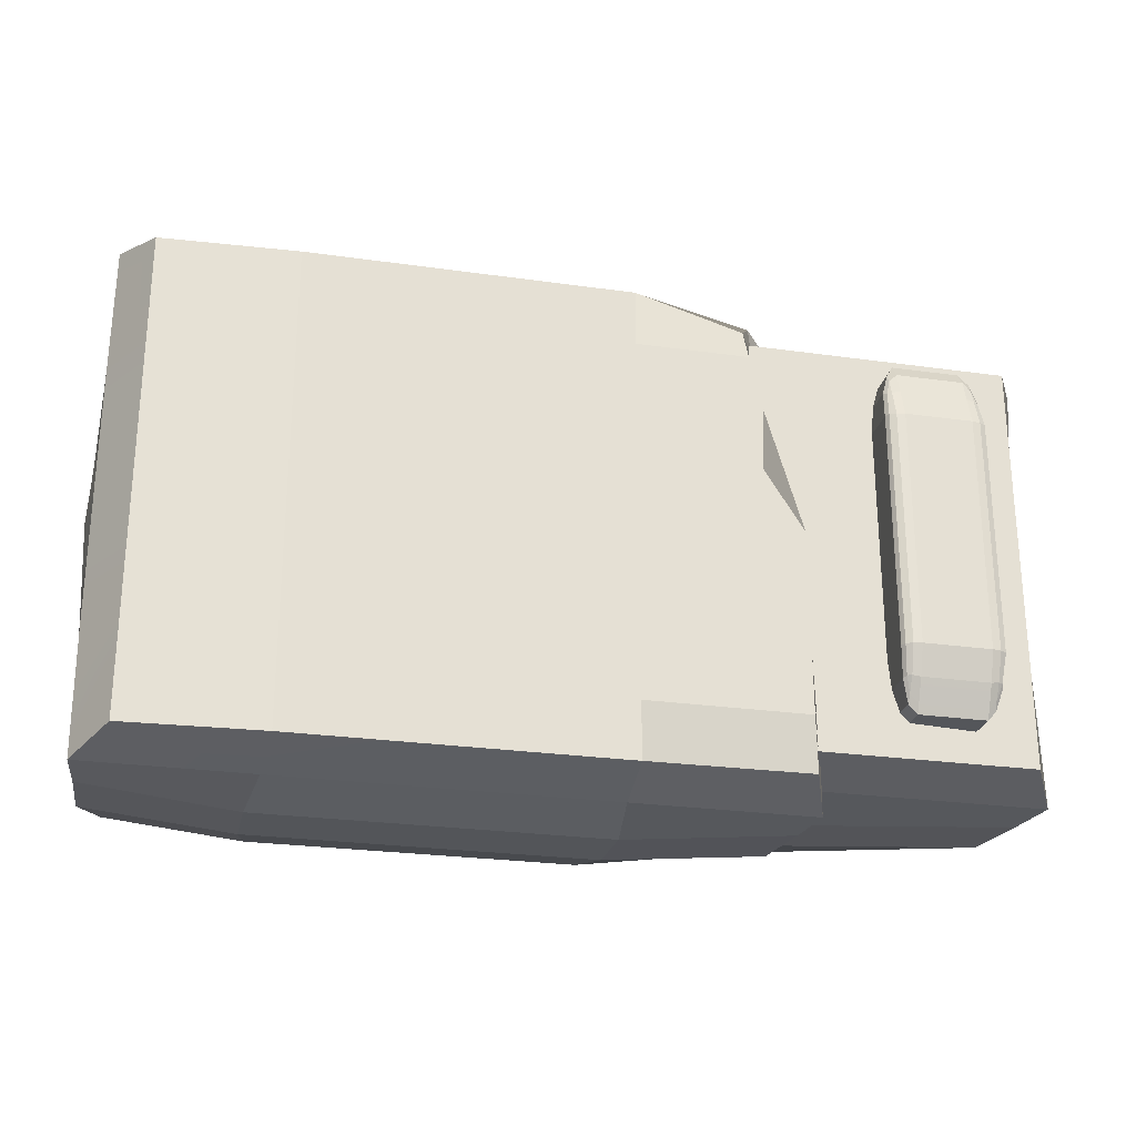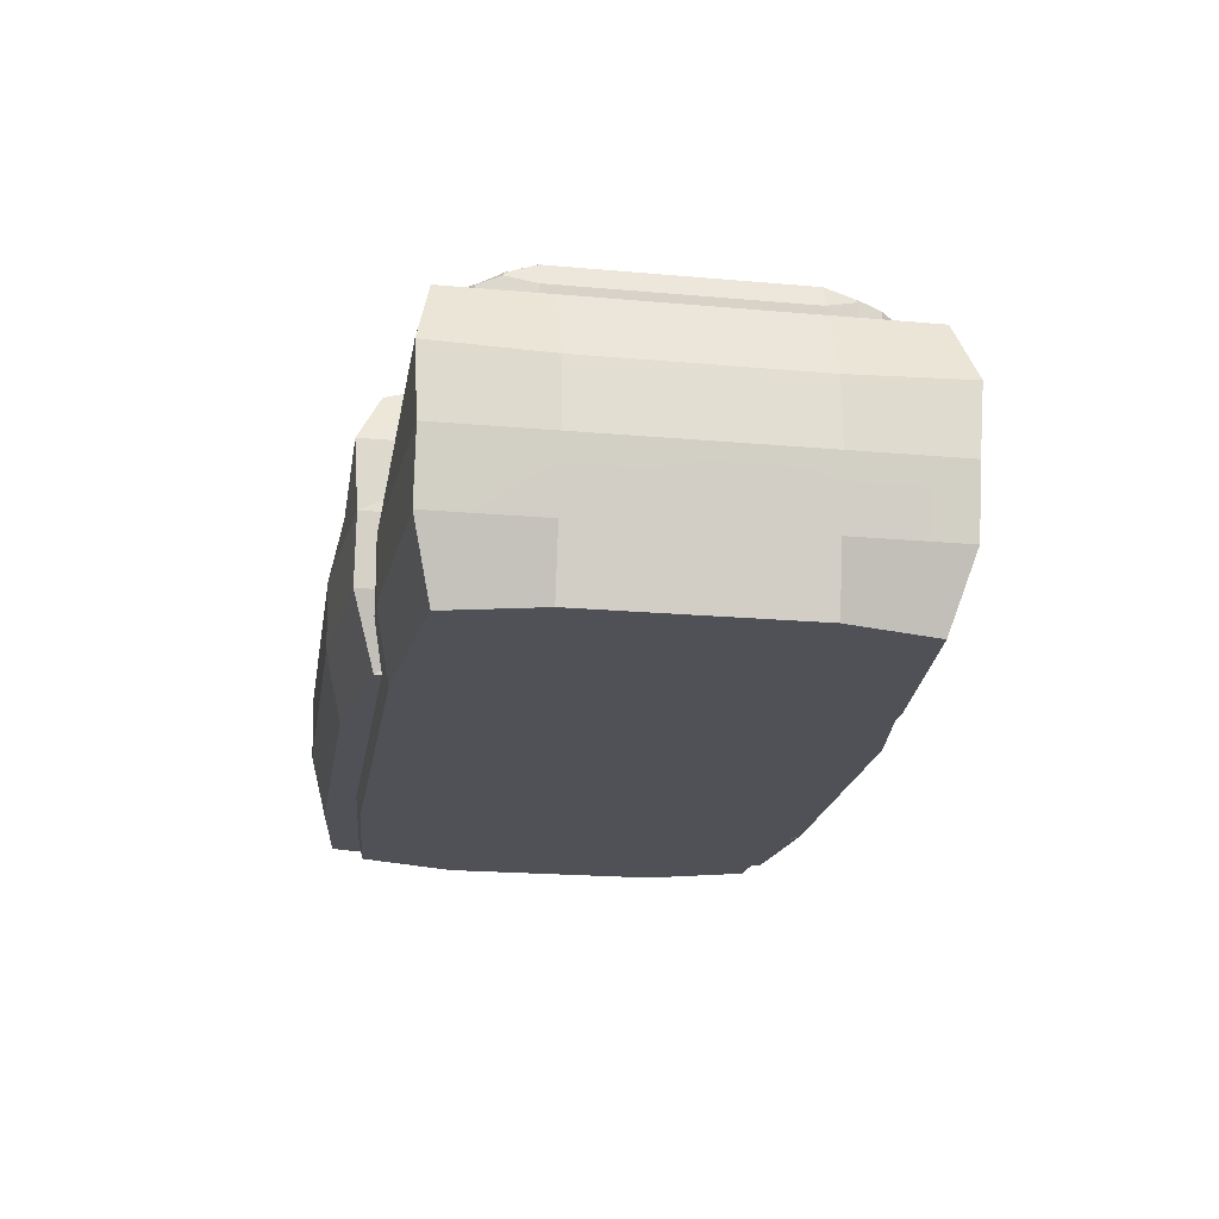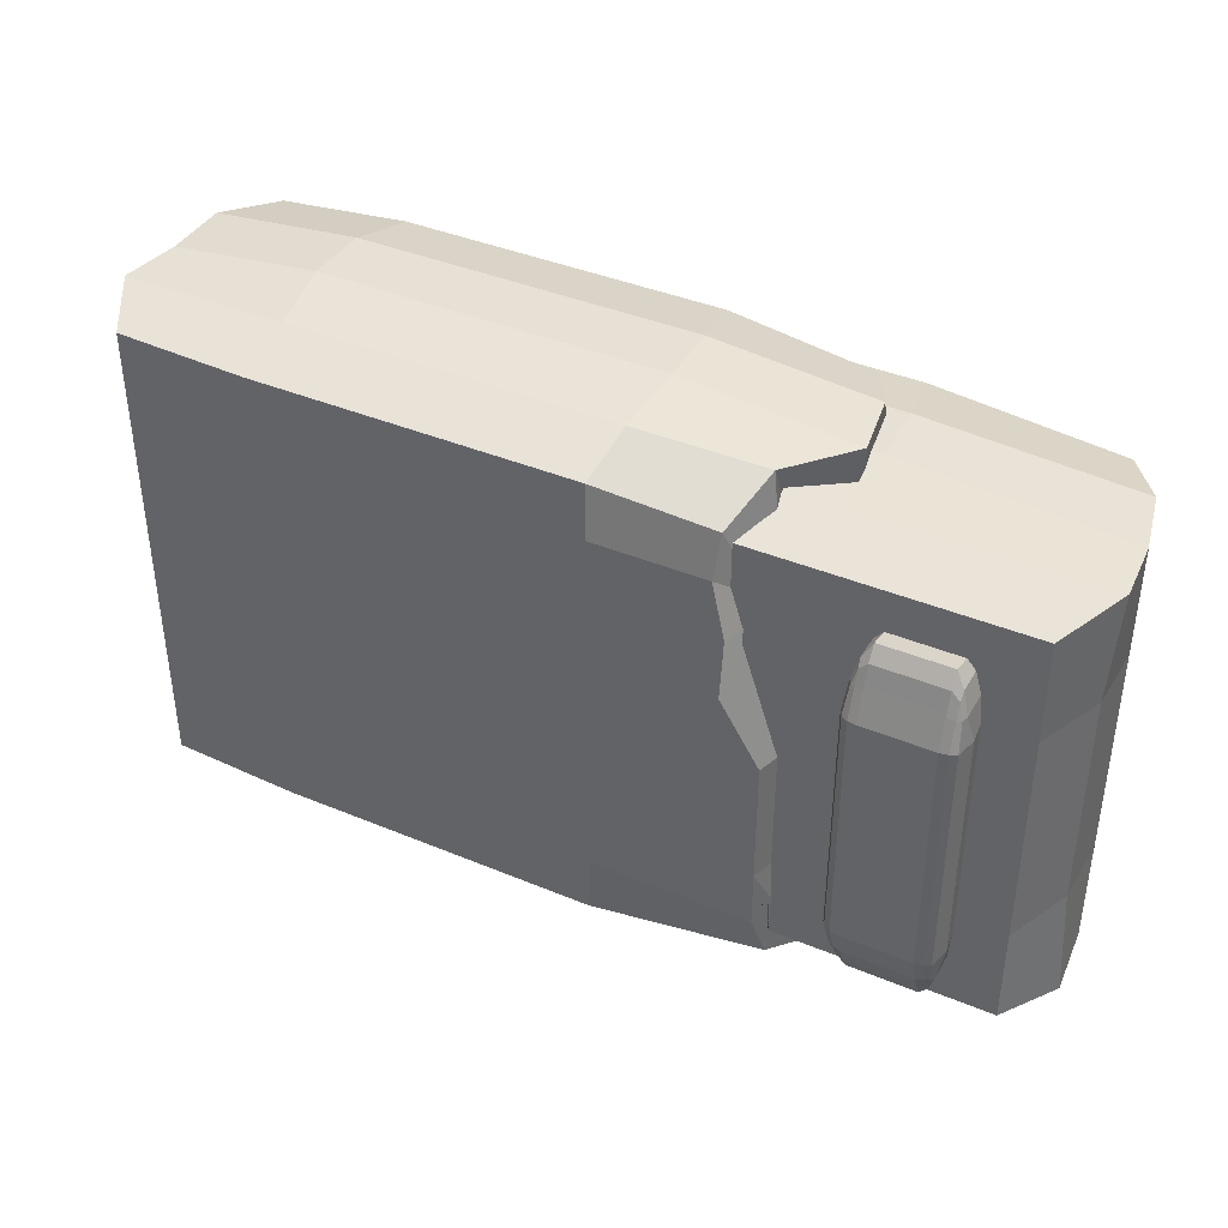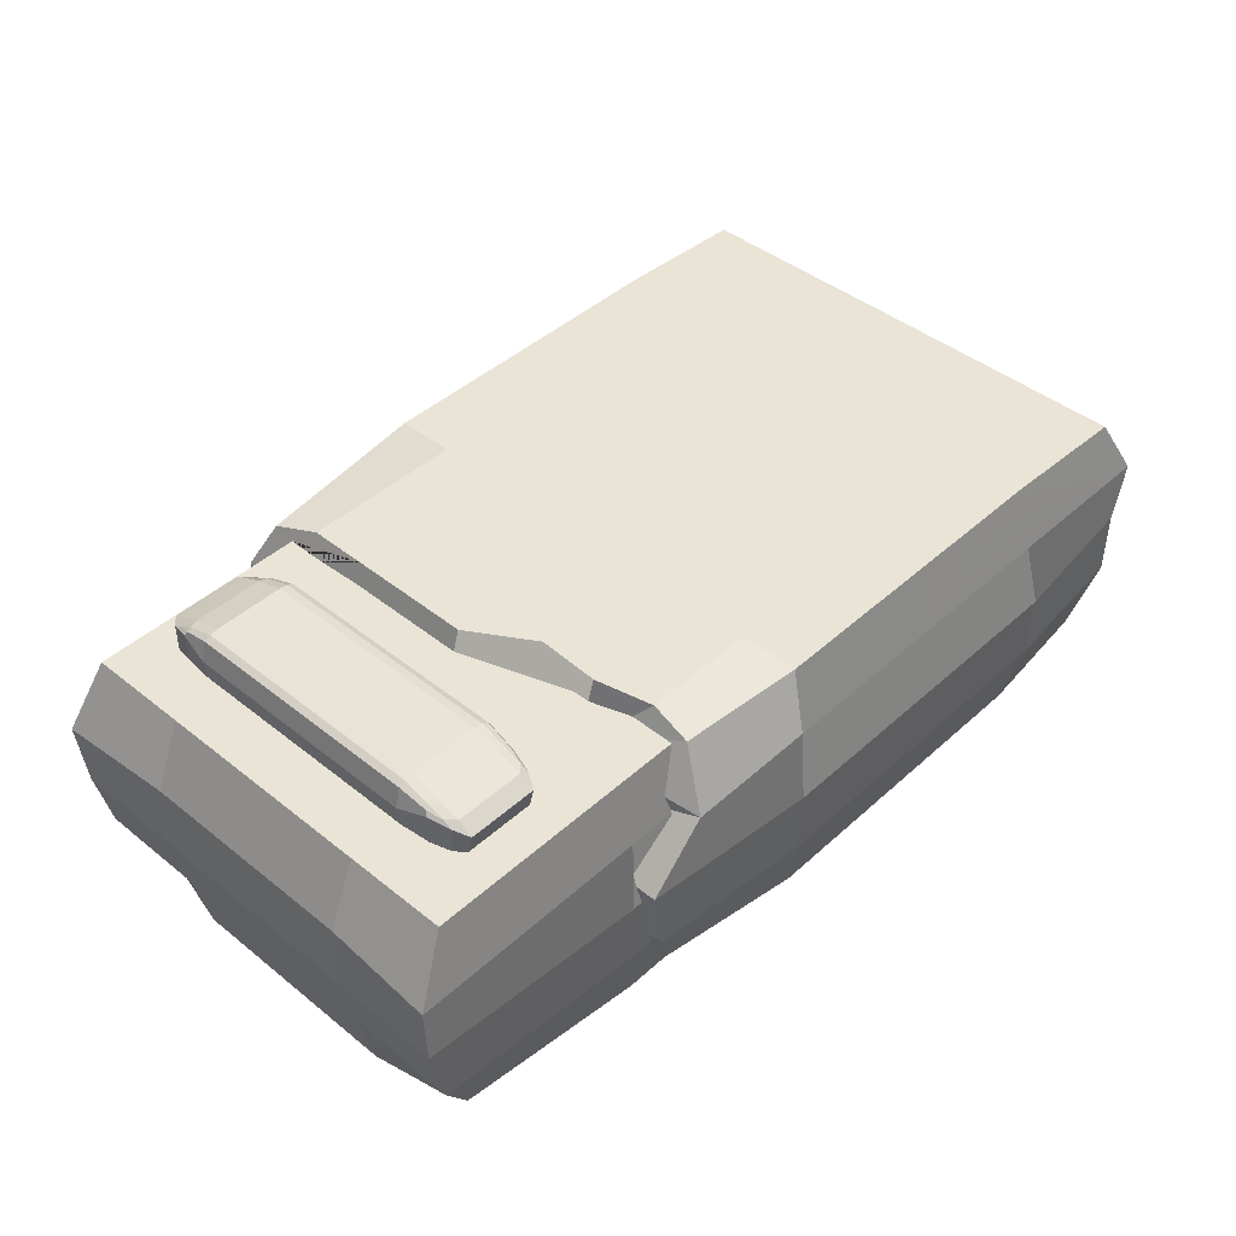
<metadata>
{"format":"obj","ext":"obj","renderer":"f3d","projection":"perspective","resolution":1024,"background":"white","views":[{"elev":-25.7,"azim":167.3,"up":"+Z"},{"elev":-20.4,"azim":-99.2,"up":"+Y"},{"elev":39.9,"azim":-152.7,"up":"+Z"},{"elev":43.6,"azim":-46.7,"up":"+Y"}]}
</metadata>
<code>
o Cube.002_Cube.004
v -29.85 19.28 8.655
v -29.85 19.28 -8.352
v -25.01 19.28 -8.352
v -25.01 19.28 8.655
v -23.78 22.53 -8.352
v -23.78 22.53 8.655
v -23.78 19.94 8.655
v -23.78 19.94 -8.352
v -25.01 23.19 8.655
v -25.01 23.19 -8.352
v -29.85 23.19 -8.352
v -29.85 23.19 8.655
v -25.01 21.41 13.31
v -29.85 21.41 13.31
v -29.85 19.94 12.98
v -25.01 19.94 12.98
v -29.85 21.46 -12.67
v -25.01 21.46 -12.67
v -25.01 19.94 -12.67
v -29.85 19.45 -12.67
v -30.45 19.94 12.31
v -30.42 19.64 11.7
v -29.85 19.62 12.31
v -30.9 19.94 10.75
v -30.72 19.64 10.63
v -31.08 19.94 8.655
v -30.9 19.62 8.655
v -30.45 19.39 8.655
v -30.42 19.48 10.63
v -29.85 19.39 10.75
v -29.85 22.1 12.31
v -30.42 22.08 11.7
v -30.45 21.78 12.31
v -29.85 22.56 10.75
v -30.42 22.46 10.63
v -30.45 23.09 8.655
v -30.9 22.85 8.655
v -30.72 22.3 10.63
v -31.26 21.42 8.655
v -30.9 22 10.75
v -29.85 19.62 -12.01
v -30.42 19.15 -11.4
v -30.45 19.45 -12.01
v -29.85 19.39 -10.45
v -30.42 19.48 -10.33
v -30.45 19.39 -8.352
v -30.9 19.62 -8.352
v -30.72 19.64 -10.33
v -31.08 19.94 -8.352
v -30.9 19.94 -10.45
v -29.85 22.51 -10.45
v -30.42 22.41 -10.33
v -30.45 23.09 -8.352
v -29.85 21.78 -12.01
v -30.42 21.76 -11.4
v -30.45 21.46 -12.01
v -30.9 21.95 -10.45
v -30.72 22.25 -10.33
v -31.26 21.42 -8.352
v -30.9 22.85 -8.352
v -25.01 19.62 12.31
v -24.44 19.64 11.7
v -24.41 19.94 12.31
v -25.01 19.39 10.75
v -24.44 19.48 10.63
v -24.41 19.39 8.655
v -23.97 19.62 8.655
v -24.14 19.64 10.63
v -23.97 19.94 10.75
v -25.01 22.56 10.75
v -24.44 22.46 10.63
v -24.41 23.09 8.655
v -25.01 22.1 12.31
v -24.44 22.08 11.7
v -24.41 21.78 12.31
v -23.97 22 10.75
v -24.14 22.3 10.63
v -23.97 22.85 8.655
v -23.97 19.62 -8.352
v -24.14 19.64 -10.33
v -23.97 19.94 -10.45
v -24.41 19.39 -8.352
v -24.44 19.48 -10.33
v -25.01 19.39 -10.45
v -25.01 19.62 -12.01
v -24.44 19.64 -11.4
v -24.41 19.94 -12.01
v -24.41 23.09 -8.352
v -24.44 22.41 -10.33
v -25.01 22.51 -10.45
v -23.97 22.85 -8.352
v -24.14 22.25 -10.33
v -23.97 21.95 -10.45
v -24.41 21.46 -12.01
v -24.44 21.76 -11.4
v -25.01 21.78 -12.01
v -35.35 5.045 -7.688
v -35.35 5.045 -15.53
v -32.67 0.3436 -14.2
v -34.28 0.3436 -7.688
v 11.15 5.045 -16.49
v 24.65 5.045 -15.53
v 22.54 0.3436 -14.66
v 10.23 0.3436 -15.53
v 25.68 5.045 7.991
v 25.07 5.045 15.83
v 22.54 0.3435 14.96
v 25.07 0.3435 7.991
v -20.35 5.045 16.79
v -35.35 5.045 15.83
v -32.67 0.3435 14.51
v -19.44 0.3435 15.83
v 10.23 0.3436 -7.688
v 25.07 0.3436 -7.688
v -19.44 19.15 -7.688
v -19.44 19.15 -14.85
v -34.28 19.15 -14.85
v -34.28 19.15 -7.688
v -19.44 19.15 7.991
v -19.44 19.15 0.1516
v -34.28 19.15 0.1516
v -34.28 19.15 7.991
v 10.23 19.15 7.991
v 10.23 19.15 0.1516
v -4.604 19.15 0.1516
v -4.604 19.15 7.991
v 10.23 19.15 -7.688
v 10.23 19.15 -14.85
v -4.604 19.15 -14.85
v -4.604 19.15 -7.688
v 10.23 0.3435 7.991
v 10.23 0.3435 0.1515
v 25.07 0.3435 0.1515
v -19.44 0.3435 7.991
v -19.44 0.3435 0.1515
v -4.604 0.3435 0.1515
v -4.604 0.3435 7.991
v -19.44 0.3436 -7.688
v -19.44 0.3436 -15.53
v -4.604 0.3436 -15.53
v -4.604 0.3436 -7.688
v 11.15 5.045 16.79
v -4.604 5.045 16.79
v -4.604 0.3435 15.83
v 10.23 0.3435 15.83
v 10.49 14.45 16.1
v -4.604 14.45 16.1
v -4.604 9.746 16.89
v 11.23 9.746 16.89
v -19.7 14.45 16.1
v -36.77 14.45 16.1
v -36.39 9.746 15.83
v -20.44 9.746 16.89
v 25.68 5.045 -7.688
v 25.68 5.045 0.1516
v 25.68 14.45 -7.688
v 25.68 14.45 0.1516
v 26.25 9.746 0.1516
v 25.68 9.746 -7.688
v 25.68 14.45 7.991
v 25.58 14.45 16.1
v 25.07 9.746 15.83
v 25.68 9.746 7.991
v -20.35 5.045 -16.49
v -4.604 5.045 -16.49
v -19.7 14.45 -15.8
v -4.604 14.45 -15.8
v -4.604 9.746 -16.58
v -20.44 9.746 -16.58
v 10.49 14.45 -15.8
v 25.58 14.45 -15.8
v 25.07 9.746 -15.53
v 11.23 9.746 -16.58
v -35.35 5.045 7.991
v -35.35 5.045 0.1516
v -34.28 0.3435 0.1515
v -34.28 0.3435 7.991
v -36.27 14.45 7.991
v -36.27 14.45 0.1516
v -36.39 9.746 0.1516
v -36.39 9.746 7.991
v -36.27 14.45 -7.688
v -36.77 14.45 -15.8
v -36.39 9.746 -15.53
v -36.39 9.746 -7.688
v -34.28 19.15 15.15
v 22.65 18.68 -14.85
v 22.65 18.68 0.1516
v 22.65 18.68 7.991
v 22.65 18.68 15.15
v 22.65 18.68 -7.688
v -4.604 19.15 15.15
v -19.44 19.15 15.15
v 10.23 19.15 15.15
v -19.16 6.546 -16.52
v -19.16 6.546 -17.85
v -17.08 1.845 -16.33
v -17.2 2.118 -15.89
v -18.49 5.045 -16.49
v -19.97 11.25 -16.33
v -19.97 11.25 -17.85
v -19.71 9.746 -16.58
v -17.16 1.845 -15.84
v -19.95 12.11 -16.19
v -7.593 11.25 -19.06
v -7.524 6.546 -18.95
v -6.818 1.845 -17.85
v -6.818 1.845 -15.84
v -20.15 15.95 -15.49
v -20.15 15.95 -18.15
v -19.98 12.65 -16.1
v -20.08 14.45 -15.8
v -7.015 15.95 -18.15
v 4.696 11.25 -19.06
v 4.696 6.546 -18.95
v 4.696 1.845 -17.85
v 4.696 1.845 -15.84
v -4.604 1.845 -15.84
v -19.65 17.44 -15.19
v 4.696 15.95 -18.15
v 16.99 11.25 -19.06
v 16.92 6.546 -18.95
v 16.21 1.845 -17.85
v 16.21 1.845 -15.43
v 10.53 1.845 -15.84
v -18.33 20.65 -8.847
v -18.33 20.65 -12.96
v -18.82 19.4 -16.52
v -19.52 17.77 -15.13
v -18.95 19.15 -14.85
v -18.95 19.15 -11.82
v -6.818 20.65 -17.07
v 4.696 20.65 -17.07
v 16.41 15.95 -18.15
v 27.72 11.25 -17.85
v 27.39 6.546 -17.85
v 25.76 1.845 -16.84
v 26.74 1.845 -12.85
v 27.72 1.845 -8.847
v 25.11 1.845 -8.847
v 24.94 1.845 -10.19
v 23.21 1.845 -14.93
v -18.82 19.15 -8.847
v -6.818 20.65 -12.96
v 4.696 20.65 -12.96
v 16.21 20.65 -17.07
v 28.12 15.95 -18.15
v 27.79 6.546 -13.35
v 28.19 6.546 -8.847
v 27.72 1.845 -4.348
v 27.72 1.845 0.1515
v 25.27 1.845 0.1515
v 25.27 1.845 -7.688
v -18.33 20.65 0.1516
v -18.33 20.65 -4.348
v -18.82 19.15 -7.688
v -18.82 19.15 0.1516
v -6.818 20.65 -4.348
v -6.818 20.65 -8.847
v 4.696 20.65 -4.348
v 4.696 20.65 -8.847
v 16.21 20.65 -12.96
v 28.19 6.546 -4.348
v 28.19 6.546 0.1516
v 27.72 1.845 4.651
v 27.72 1.845 9.15
v 24.84 1.845 9.15
v 25.27 1.845 7.991
v -15.74 20.65 9.15
v -15.53 20.65 4.651
v -16.24 19.15 7.991
v -16.24 19.15 9.15
v -6.818 20.65 4.651
v -6.818 20.65 0.1516
v 4.696 20.65 4.651
v 4.696 20.65 0.1516
v 16.21 20.65 -4.348
v 16.21 20.65 -8.847
v 25.84 20.19 -12.96
v 25.84 20.19 -17.07
v 27.96 11.25 -13.35
v 28.16 15.95 -13.5
v 28.19 15.95 -8.847
v 28.19 11.25 -8.847
v 28.41 11.25 -4.348
v 28.63 11.25 0.1516
v 28.19 6.546 4.651
v 28.19 6.546 9.15
v 16.21 1.845 18.15
v 16.21 1.845 15.74
v 23.35 1.845 15.24
v 23.54 1.845 12.73
v 26.74 1.845 13.15
v 25.76 1.845 17.15
v -15.34 19.15 11.95
v -14.85 20.65 13.26
v -6.818 20.65 13.26
v -6.818 20.65 9.15
v 4.696 20.65 13.26
v 4.696 20.65 9.15
v 16.21 20.65 4.651
v 16.21 20.65 0.1516
v 25.84 20.19 -4.348
v 25.84 20.19 -8.847
v 28.41 11.25 4.651
v 28.19 11.25 9.15
v 27.96 6.546 13.65
v 27.72 6.546 18.15
v 16.92 6.546 19.25
v 4.696 1.845 18.15
v 4.696 1.845 16.14
v 10.53 1.845 16.14
v -14.85 19.46 15.9
v -15.34 19.15 14.74
v -15.36 19.15 15.15
v -16 17.46 15.49
v -16.62 15.95 15.8
v -16.38 15.95 18.46
v -6.818 20.65 17.37
v -7.015 15.95 18.46
v 4.696 20.65 17.37
v 4.696 15.95 18.46
v 16.21 20.65 13.26
v 16.21 20.65 9.15
v 25.84 20.19 4.651
v 25.84 20.19 0.1516
v 28.19 15.95 0.1516
v 28.19 15.95 -4.348
v 4.696 6.546 19.25
v -6.818 1.845 18.15
v -6.818 1.845 16.14
v -4.604 1.845 16.14
v -16.31 14.73 16.04
v 16.21 20.65 17.37
v 16.41 15.95 18.46
v -7.593 11.25 19.36
v 4.696 11.25 19.36
v 25.84 20.19 13.26
v 25.84 20.19 9.15
v 28.19 15.95 9.15
v 28.19 15.95 4.651
v 27.96 11.25 13.65
v 27.72 11.25 18.15
v 16.99 11.25 19.36
v -7.524 6.546 19.25
v -17.08 1.845 16.63
v -17.16 1.845 16.14
v -16.29 14.45 16.1
v -16.28 14.32 16.09
v -20.04 12.3 16.46
v -19.97 11.25 16.64
v -19.97 11.25 18.15
v 28.12 15.95 18.46
v 25.84 20.19 17.37
v 28.16 15.95 13.8
v -19.16 6.546 18.15
v -19.04 5.846 16.81
v -18.64 5.045 16.79
v -19.71 9.746 16.89
v -19.16 6.546 16.82
v -15.81 14.45 16.1
f 1 2 3 4
f 5 6 7 8
f 9 10 11 12
f 13 14 15 16
f 17 18 19 20
f 15 21 22 23
f 21 24 25 22
f 26 27 25 24
f 27 28 29 25
f 1 30 29 28
f 30 23 22 29
f 22 25 29
f 14 31 32 33
f 31 34 35 32
f 12 36 35 34
f 36 37 38 35
f 39 40 38 37
f 40 33 32 38
f 32 35 38
f 20 41 42 43
f 41 44 45 42
f 2 46 45 44
f 46 47 48 45
f 49 50 48 47
f 50 43 42 48
f 42 45 48
f 11 51 52 53
f 51 54 55 52
f 17 56 55 54
f 56 57 58 55
f 59 60 58 57
f 60 53 52 58
f 52 55 58
f 16 61 62 63
f 61 64 65 62
f 4 66 65 64
f 66 67 68 65
f 7 69 68 67
f 69 63 62 68
f 62 65 68
f 9 70 71 72
f 70 73 74 71
f 13 75 74 73
f 75 76 77 74
f 6 78 77 76
f 78 72 71 77
f 71 74 77
f 8 79 80 81
f 79 82 83 80
f 3 84 83 82
f 84 85 86 83
f 19 87 86 85
f 87 81 80 86
f 80 83 86
f 10 88 89 90
f 88 91 92 89
f 5 93 92 91
f 93 94 95 92
f 18 96 95 94
f 96 90 89 95
f 89 92 95
f 15 14 33 21
f 21 33 40 24
f 24 40 39 26
f 12 11 53 36
f 36 53 60 37
f 37 60 59 39
f 17 20 43 56
f 56 43 50 57
f 57 50 49 59
f 2 1 28 46
f 46 28 27 47
f 47 27 26 49
f 11 10 90 51
f 51 90 96 54
f 54 96 18 17
f 5 8 81 93
f 93 81 87 94
f 94 87 19 18
f 3 2 44 84
f 84 44 41 85
f 85 41 20 19
f 10 9 72 88
f 88 72 78 91
f 91 78 6 5
f 13 16 63 75
f 75 63 69 76
f 76 69 7 6
f 4 3 82 66
f 66 82 79 67
f 67 79 8 7
f 9 12 34 70
f 70 34 31 73
f 73 31 14 13
f 1 4 64 30
f 30 64 61 23
f 23 61 16 15
f 39 59 49 26
f 97 98 99 100
f 101 102 103 104
f 105 106 107 108
f 109 110 111 112
f 113 104 103 114
f 115 116 117 118
f 119 120 121 122
f 123 124 125 126
f 127 128 129 130
f 131 132 133 108
f 134 135 136 137
f 138 139 140 141
f 142 143 144 145
f 146 147 148 149
f 150 151 152 153
f 154 155 133 114
f 156 157 158 159
f 160 161 162 163
f 164 165 140 139
f 166 167 168 169
f 170 171 172 173
f 174 175 176 177
f 178 179 180 181
f 182 183 184 185
f 179 182 185 180
f 121 118 182 179
f 118 117 183 182
f 151 178 181 152
f 186 122 178 151
f 122 121 179 178
f 110 174 177 111
f 152 181 174 110
f 181 180 175 174
f 167 170 173 168
f 129 128 170 167
f 128 187 171 170
f 183 166 169 184
f 117 116 166 183
f 116 129 167 166
f 98 164 139 99
f 184 169 164 98
f 169 168 165 164
f 157 160 163 158
f 188 189 160 157
f 189 190 161 160
f 171 156 159 172
f 187 191 156 171
f 191 188 157 156
f 102 154 114 103
f 172 159 154 102
f 159 158 155 154
f 147 150 153 148
f 192 193 150 147
f 193 186 151 150
f 161 146 149 162
f 190 194 146 161
f 194 192 147 146
f 106 142 145 107
f 162 149 142 106
f 149 148 143 142
f 135 138 141 136
f 176 100 138 135
f 100 99 139 138
f 112 134 137 144
f 111 177 134 112
f 177 176 135 134
f 145 131 108 107
f 144 137 131 145
f 137 136 132 131
f 124 127 130 125
f 188 191 127 124
f 191 187 128 127
f 194 123 126 192
f 190 189 123 194
f 189 188 124 123
f 193 119 122 186
f 192 126 119 193
f 126 125 120 119
f 120 115 118 121
f 125 130 115 120
f 130 129 116 115
f 132 113 114 133
f 136 141 113 132
f 141 140 104 113
f 143 109 112 144
f 148 153 109 143
f 153 152 110 109
f 155 105 108 133
f 158 163 105 155
f 163 162 106 105
f 165 101 104 140
f 168 173 101 165
f 173 172 102 101
f 175 97 100 176
f 180 185 97 175
f 185 184 98 97
f 195 196 197 198 199
f 200 201 196 195 202
f 198 197 203
f 204 201 200
f 201 205 206 196
f 206 207 197 196
f 203 197 207 208
f 209 210 201 204 211 212
f 201 210 213 205
f 205 214 215 206
f 206 215 216 207
f 208 207 216 217 218
f 219 210 209
f 213 220 214 205
f 214 221 222 215
f 215 222 223 216
f 217 216 223 224 225
f 226 227 228 210 219 229 230 231
f 228 232 213 210
f 232 233 220 213
f 220 234 221 214
f 222 221 235 236
f 222 236 237 223
f 224 223 237 238 239 240 241 242
f 226 231 243
f 244 232 228 227
f 245 233 232 244
f 233 246 234 220
f 221 234 247 235
f 238 248 249 239
f 240 239 250 251 252 253
f 254 255 226 243 256 257
f 258 259 226 255
f 260 261 259 258
f 262 246 233 245
f 263 264 251 250
f 252 251 265 266 267 268
f 269 270 254 257 271 272
f 273 274 254 270
f 275 276 274 273
f 277 278 261 260
f 279 280 246 262
f 280 247 234 246
f 281 282 283 284
f 281 248 236 235
f 263 285 286 264
f 287 288 266 265
f 289 290 291 292 267 266 293 294
f 295 296 269 272
f 297 298 269 296
f 299 300 298 297
f 301 302 276 275
f 303 304 278 277
f 279 282 247 280
f 287 305 306 288
f 293 307 308 294
f 308 309 289 294
f 310 311 312 290 289
f 313 314 315 316 317 318
f 319 313 318 320
f 321 319 320 322
f 323 324 300 299
f 325 326 302 301
f 303 326 327 328
f 285 328 327 286
f 309 329 310 289
f 330 331 332 311 310
f 333 318 317
f 334 321 322 335
f 322 320 336 337
f 338 339 324 323
f 325 339 340 341
f 305 341 340 306
f 342 343 308 307
f 344 309 308 343
f 344 337 329 309
f 329 345 330 310
f 331 330 346 347
f 318 333 348 349 350 351 352
f 336 320 318 352
f 334 335 353 354
f 335 322 337 344
f 337 336 345 329
f 355 338 354 353
f 342 355 353 343
f 343 353 335 344
f 330 345 356 346
f 356 357 358 347 346
f 352 351 359 360 356
f 336 352 356 345
f 357 356 360
f 101 225 224 242 102
f 165 218 217 225 101
f 242 241 102
f 199 198 203 208 218 165
f 102 241 240 253 154
f 202 195 199 165 168
f 253 252 155 154
f 166 211 204 200 202 168 167
f 252 268 105 155
f 212 211 166
f 230 229 166 167 129
f 105 268 267 292
f 229 219 209 212 166
f 130 256 243 231 230 129
f 292 291 106 105
f 257 256 130 125
f 106 291 290 312 142
f 271 257 125 126
f 142 312 311 332 143
f 192 315 314 295 272 271 126
f 143 332 331 347 358
f 316 315 192 147 361
f 148 143 358 357 360 359
f 348 333 317 316 361
f 147 148 359 351 350 361
f 349 348 361
f 350 349 361
f 306 340 355 342
f 340 339 338 355
f 306 342 307 288
f 354 338 323 334
f 334 323 299 321
f 266 288 307 293
f 321 299 297 319
f 319 297 296 313
f 314 313 296 295
f 286 327 341 305
f 326 325 341 327
f 339 325 301 324
f 264 286 305 287
f 324 301 275 300
f 264 287 265 251
f 300 275 273 298
f 298 273 270 269
f 284 283 328 285
f 304 303 328 283
f 326 303 277 302
f 249 284 285 263
f 302 277 260 276
f 249 263 250 239
f 276 260 258 274
f 274 258 255 254
f 304 283 282 279
f 284 249 248 281
f 235 247 282 281
f 304 279 262 278
f 278 262 245 261
f 237 236 248 238
f 261 245 244 259
f 259 244 227 226

</code>
